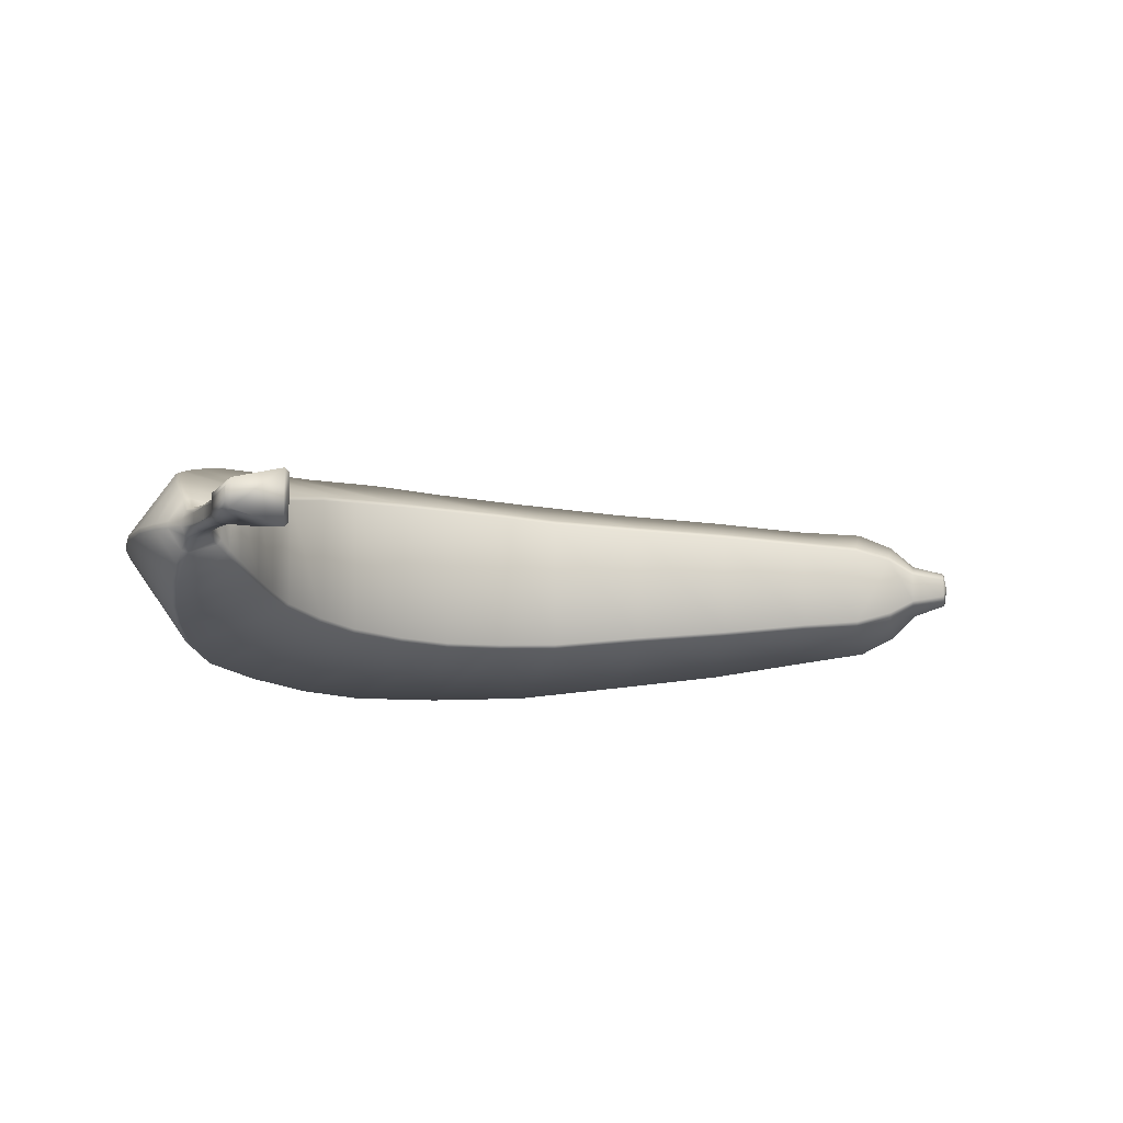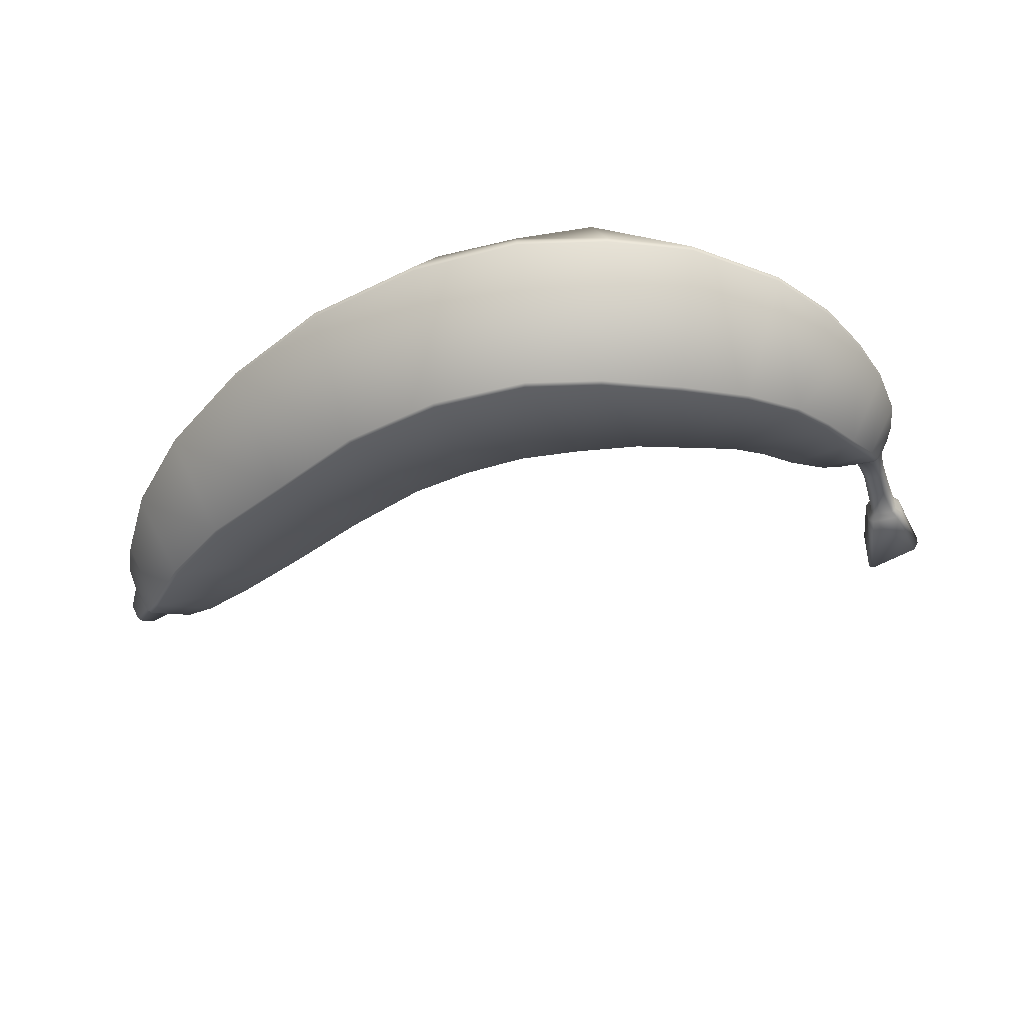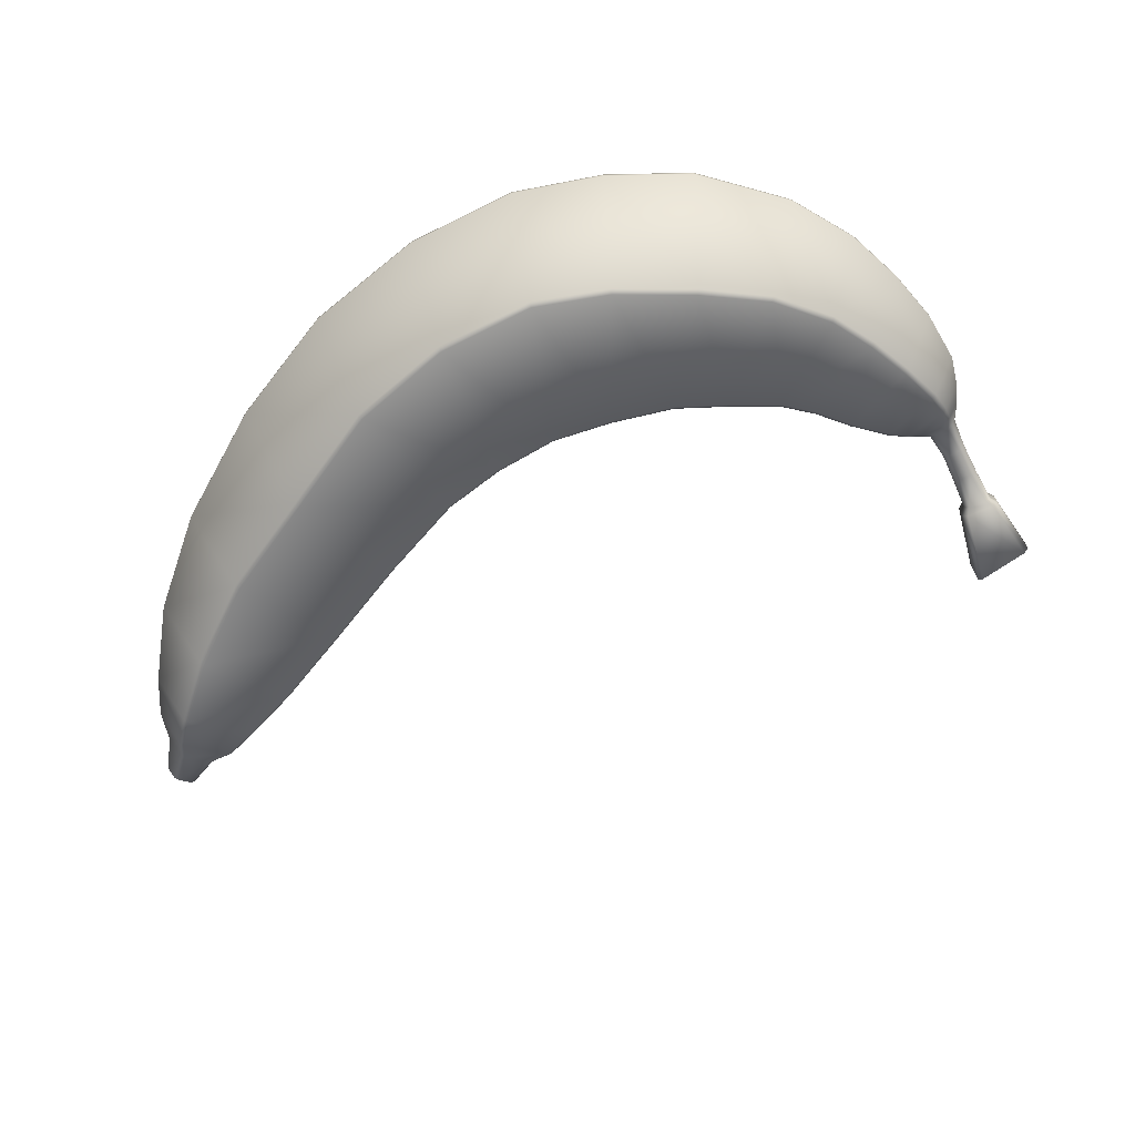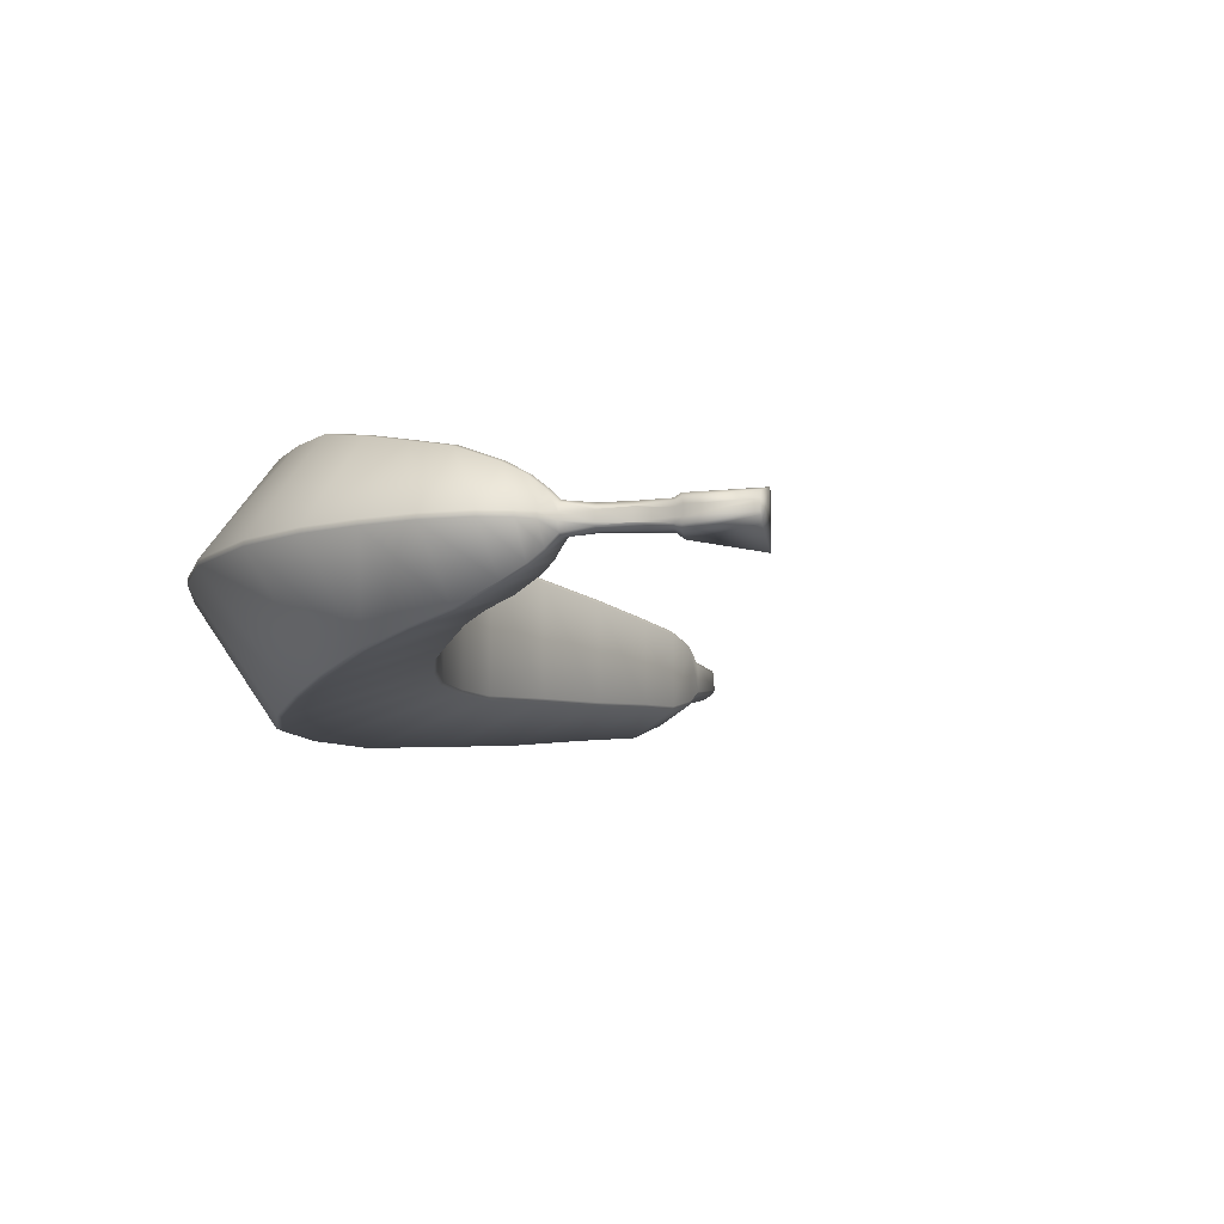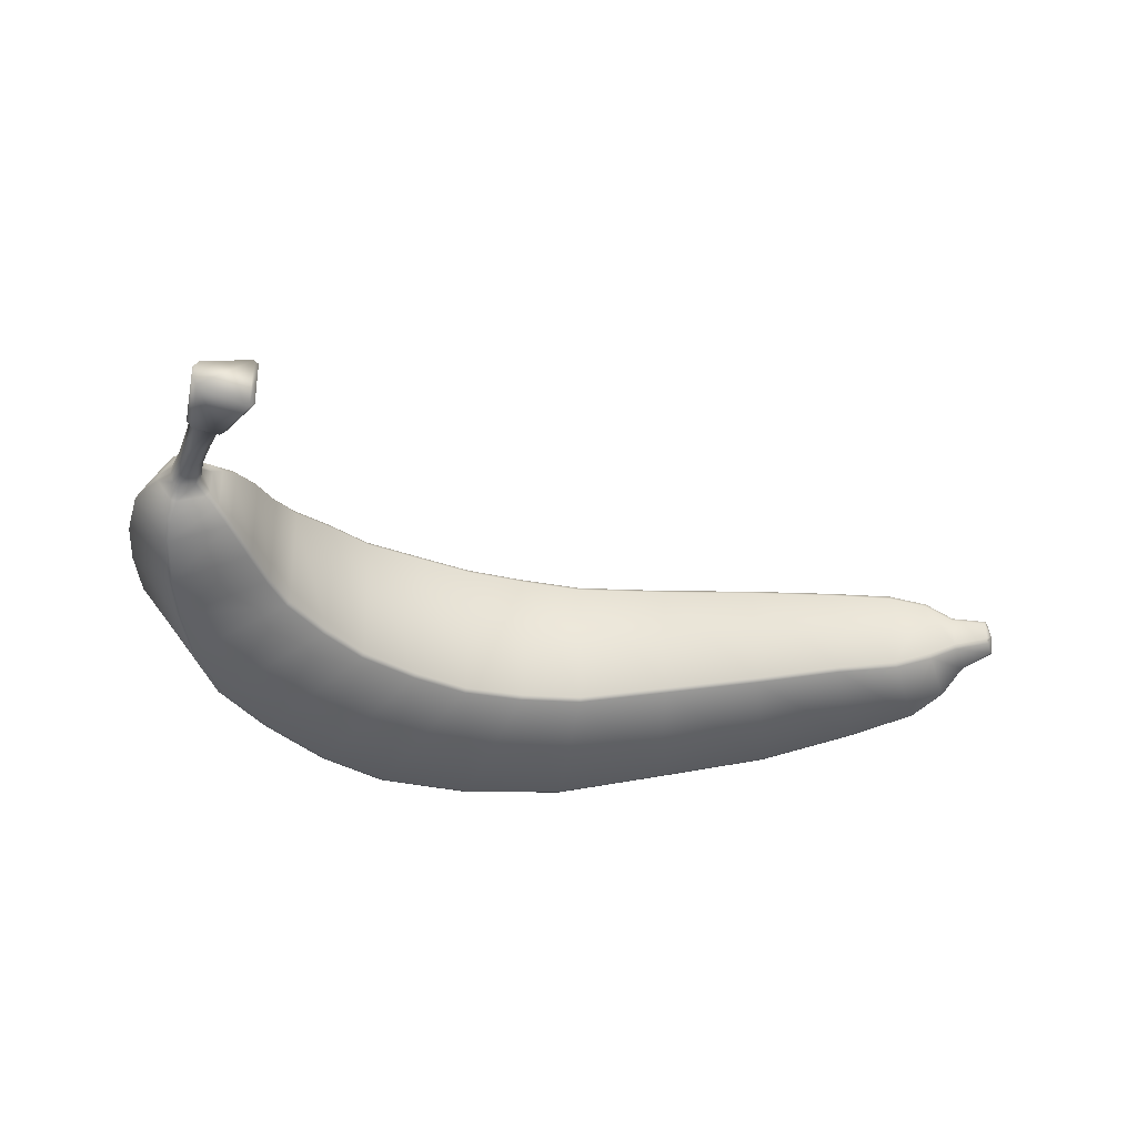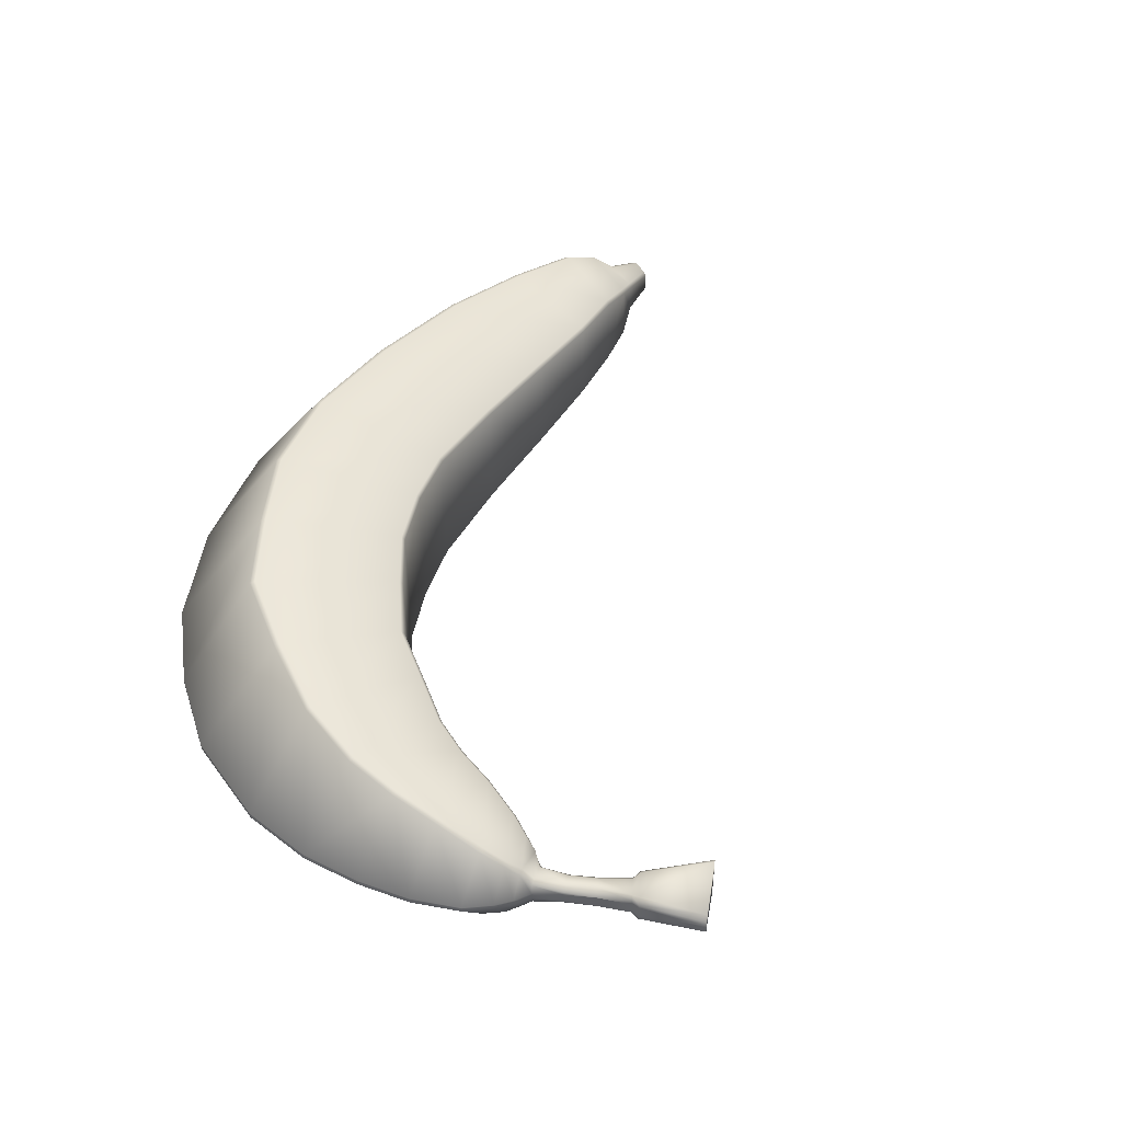
<metadata>
{"format":"obj","ext":"obj","renderer":"f3d","projection":"perspective","resolution":1024,"background":"white","views":[{"elev":-9.5,"azim":177.7,"up":"+Z"},{"elev":-43.1,"azim":43.4,"up":"+Z"},{"elev":-68.3,"azim":52.0,"up":"+Z"},{"elev":-10.3,"azim":125.2,"up":"+Z"},{"elev":-32.9,"azim":-174.8,"up":"+Z"},{"elev":46.7,"azim":123.1,"up":"+Z"}]}
</metadata>
<code>
v  -51.8 21.4 0.0024
v  -51.61 20.83 -1.886
v  -51.62 20.51 -1.934
v  -51.89 19.44 -0.3135
v  -51.92 19.62 0.0024
v  -51.15 22.67 -1.21
v  -51.11 22.58 -1.584
v  -51.48 21.07 -2.124
v  -51.15 22.67 1.215
v  -51.02 22.93 1.081
v  -51.02 22.93 -1.077
v  -51.61 20.83 1.891
v  -51.48 21.07 2.129
v  -51.11 22.58 1.588
v  -51.89 19.44 0.3182
v  -51.62 20.51 1.938
v  -48.41 17.26 -0.3135
v  -47.94 19.11 -3.123
v  -45.28 17.72 -5.879
v  -46.12 14.39 -0.3223
v  -47.81 19.67 -3.314
v  -47.07 22.64 -2.25
v  -43.81 23.59 -3.969
v  -45.15 18.26 -6.067
v  -46.98 22.99 -1.743
v  -46.98 22.99 1.748
v  -43.73 23.94 3.456
v  -43.73 23.94 -3.451
v  -47.07 22.64 2.255
v  -47.81 19.67 3.318
v  -45.15 18.26 6.072
v  -43.81 23.59 3.974
v  -47.94 19.11 3.128
v  -48.41 17.26 0.3182
v  -46.12 14.39 0.327
v  -45.28 17.72 5.883
v  -42.51 11.59 -0.3223
v  -41.37 16.11 -7.851
v  -33.47 13.21 -8.805
v  -34.14 6.719 -0.3005
v  -41.23 16.65 -8.039
v  -39.4 23.88 -5.188
v  -32.32 24.33 -5.74
v  -33.41 13.8 -8.996
v  -39.31 24.23 -4.67
v  -39.31 24.23 4.675
v  -32.28 24.69 5.251
v  -32.28 24.69 -5.246
v  -39.4 23.88 5.193
v  -41.23 16.65 8.044
v  -33.41 13.8 9
v  -32.32 24.33 5.745
v  -41.37 16.11 7.855
v  -42.51 11.59 0.327
v  -34.14 6.719 0.3052
v  -33.47 13.21 8.81
v  -22.23 10.72 -10.38
v  -22.41 2.712 -0.2966
v  -21.93 24.3 -6.71
v  -22.22 11.32 -10.57
v  -21.92 24.67 6.225
v  -21.92 24.67 -6.22
v  -22.22 11.32 10.58
v  -21.93 24.3 6.715
v  -22.41 2.712 0.3013
v  -22.23 10.72 10.39
v  -9.093 10.12 -11.85
v  -7.901 0.4597 -0.2834
v  -10.67 24.22 -7.527
v  -9.163 10.73 -12.03
v  -10.71 24.58 7.042
v  -10.71 24.58 -7.025
v  -8.998 9.885 11.9
v  -10.67 24.22 7.534
v  -7.898 0.4491 0.3095
v  -8.929 9.289 11.71
v  4.239 9.454 -13.24
v  6.647 0.468 -0.4373
v  0.184 24.59 -8.551
v  4.08 10.05 -13.44
v  0.0855 24.96 7.8
v  0.0855 24.96 -8.027
v  4.08 10.05 13.21
v  0.184 24.59 8.324
v  6.647 0.468 0.2102
v  4.239 9.454 13.01
v  16.17 11.74 -13.76
v  20.44 3.653 -0.3283
v  7.335 26.35 -8.829
v  15.87 12.26 -13.97
v  7.138 26.67 8.314
v  7.138 26.67 -8.309
v  15.23 12.65 13.98
v  7.328 26.34 8.838
v  20.43 3.658 0.3263
v  15.54 12.12 13.78
v  26.33 16.49 -14.03
v  31.99 9.194 -0.3293
v  14.09 29.03 -8.993
v  25.92 16.94 -14.24
v  13.83 29.31 8.48
v  13.83 29.31 -8.475
v  24.14 17.41 14.24
v  14.08 29.02 9.004
v  31.97 9.192 0.3263
v  24.57 16.98 14.04
v  32.83 22.56 -13.77
v  39.92 16.12 -0.3234
v  19.85 32.95 -8.83
v  32.37 22.95 -13.97
v  19.55 33.19 8.313
v  19.55 33.19 -8.308
v  32.34 22.36 13.97
v  19.84 32.95 8.837
v  39.91 16.11 0.3263
v  32.79 21.94 13.77
v  38.51 30.18 -13.08
v  46.31 23.97 -0.2908
v  25.49 37.68 -8.405
v  37.98 30.53 -13.27
v  25.42 37.61 7.929
v  25.16 37.87 -7.861
v  37.64 29.92 13.19
v  25.76 37.39 8.471
v  46.31 23.95 0.3673
v  38.18 29.61 12.98
v  42.82 37.42 -12.13
v  50.77 34.58 -0.3234
v  29.34 42.54 -7.749
v  42.24 37.64 -12.33
v  28.98 42.67 7.229
v  28.98 42.67 -7.213
v  42.26 37.65 12.23
v  29.35 42.54 7.763
v  50.77 34.59 0.3384
v  42.85 37.42 12.02
v  44.87 44.56 -10.41
v  51.92 42.87 -0.3236
v  32.85 47.57 -6.73
v  44.26 44.71 -10.61
v  32.47 47.67 6.209
v  32.47 47.67 -6.194
v  44.26 44.76 10.58
v  32.85 47.57 6.744
v  51.92 42.87 0.3381
v  44.87 44.61 10.37
v  51.45 49.77 -0.3216
v  45.21 50.43 -8.959
v  45.01 55.81 -7.69
v  50.3 55.73 -0.3216
v  44.59 50.49 -9.163
v  34.49 51.55 -5.864
v  35.73 55.97 -5.079
v  44.39 55.82 -7.894
v  34.1 51.59 -5.33
v  34.1 51.59 5.346
v  35.34 55.98 4.562
v  35.34 55.98 -4.545
v  34.49 51.55 5.88
v  44.59 50.49 9.179
v  44.39 55.82 7.911
v  35.73 55.97 5.096
v  45.21 50.43 8.976
v  51.45 49.77 0.3384
v  50.3 55.73 0.3384
v  45.01 55.81 7.707
v  44.39 60.88 -5.618
v  48.24 61.06 -0.3171
v  37.27 60.43 -3.792
v  43.75 60.84 -5.822
v  36.88 60.4 3.279
v  36.88 60.4 -3.262
v  43.75 60.84 5.838
v  37.27 60.43 3.808
v  48.24 61.06 0.3339
v  44.39 60.88 5.635
v  43.63 63.42 -4.159
v  46.05 63.78 -0.317
v  38.27 62.61 -2.864
v  43.01 63.33 -4.363
v  37.88 62.55 2.352
v  37.88 62.55 -2.335
v  43.01 63.33 4.38
v  38.27 62.61 2.881
v  46.05 63.78 0.3339
v  43.63 63.42 4.176
v  42.93 64.9 -2.805
v  44.48 65.18 -0.3907
v  39.12 64.03 -2.045
v  42.2 64.73 -3.049
v  38.67 63.93 1.409
v  38.67 63.93 -1.411
v  42.1 64.75 3.033
v  38.92 64.31 2.134
v  44.47 65.18 0.3837
v  42.84 64.92 2.796
v  42.43 66.17 -1.428
v  42.77 66.32 -0.43
v  39.94 65.5 -1.318
v  41.72 65.99 -1.755
v  39.47 65.38 0.7169
v  39.47 65.38 -0.6919
v  41.72 65.99 1.78
v  39.94 65.5 1.343
v  42.77 66.32 0.455
v  42.43 66.17 1.453
v  41.03 69.2 -0.901
v  41.11 69.23 -0.5693
v  39.07 68.58 -1.17
v  40.34 68.98 -1.388
v  38.52 68.41 0.4985
v  38.52 68.41 -0.4735
v  40.34 68.98 1.413
v  39.07 68.58 1.195
v  41.11 69.23 0.5943
v  41.03 69.2 0.926
v  39.61 72.45 -0.714
v  39.6 72.44 -0.7738
v  38.08 75.95 -1.014
v  38.09 76.07 -0.4453
v  38.86 72.1 -1.417
v  37.69 71.56 -1.266
v  35.8 74.62 -1.347
v  37.66 75.64 -1.449
v  37.05 71.26 -0.4466
v  37.05 71.26 0.4716
v  35.39 74.4 0.8814
v  35.39 74.4 -0.8569
v  37.69 71.56 1.291
v  38.86 72.1 1.442
v  37.66 75.64 1.473
v  35.8 74.62 1.371
v  39.6 72.44 0.7988
v  39.61 72.45 0.739
v  38.09 76.07 0.4698
v  38.08 75.95 1.038
v  38.25 76.91 -1.236
v  38.27 77.04 -0.5672
v  34.98 75.11 -1.894
v  37.72 76.53 -1.809
v  34.46 74.83 1.322
v  34.46 74.83 -1.298
v  37.72 76.53 1.834
v  34.98 75.11 1.919
v  38.27 77.04 0.5918
v  38.25 76.91 1.26
v  35.98 83.87 -0.8482
v  36.14 83.92 -0.5521
v  30.28 81.37 -3.113
v  35.56 83.68 -1.56
v  29.78 81.15 2.718
v  29.78 81.15 -2.693
v  35.56 83.68 1.585
v  30.28 81.37 3.138
v  36.14 83.92 0.5767
v  35.98 83.87 0.8727
o Cylinder001
g Cylinder001
f 1 2 3 4 5
f 1 6 7 8 2
f 1 9 10 11 6
f 1 12 13 14 9
f 1 5 15 16 12
f 17 18 19 20
f 21 22 23 24
f 25 26 27 28
f 29 30 31 32
f 33 34 35 36
f 37 38 39 40
f 41 42 43 44
f 45 46 47 48
f 49 50 51 52
f 53 54 55 56
f 40 39 57 58
f 44 43 59 60
f 48 47 61 62
f 52 51 63 64
f 56 55 65 66
f 58 57 67 68
f 60 59 69 70
f 62 61 71 72
f 64 63 73 74
f 66 65 75 76
f 68 67 77 78
f 70 69 79 80
f 72 71 81 82
f 74 73 83 84
f 76 75 85 86
f 78 77 87 88
f 80 79 89 90
f 82 81 91 92
f 84 83 93 94
f 86 85 95 96
f 88 87 97 98
f 90 89 99 100
f 92 91 101 102
f 94 93 103 104
f 96 95 105 106
f 98 97 107 108
f 100 99 109 110
f 102 101 111 112
f 104 103 113 114
f 106 105 115 116
f 108 107 117 118
f 110 109 119 120
f 112 111 121 122
f 114 113 123 124
f 116 115 125 126
f 118 117 127 128
f 120 119 129 130
f 122 121 131 132
f 124 123 133 134
f 126 125 135 136
f 128 127 137 138
f 130 129 139 140
f 132 131 141 142
f 134 133 143 144
f 136 135 145 146
f 147 148 149 150
f 151 152 153 154
f 155 156 157 158
f 159 160 161 162
f 163 164 165 166
f 150 149 167 168
f 154 153 169 170
f 158 157 171 172
f 162 161 173 174
f 166 165 175 176
f 18 17 4 3
f 34 33 16 15
f 30 29 14 13
f 26 25 11 10
f 22 21 8 7
f 19 38 37 20
f 23 42 41 24
f 27 46 45 28
f 31 50 49 32
f 35 54 53 36
f 137 148 147 138
f 139 152 151 140
f 141 156 155 142
f 143 160 159 144
f 145 164 163 146
f 168 167 177 178
f 170 169 179 180
f 172 171 181 182
f 174 173 183 184
f 176 175 185 186
f 178 177 187 188
f 180 179 189 190
f 182 181 191 192
f 184 183 193 194
f 186 185 195 196
f 188 187 197 198
f 190 189 199 200
f 192 191 201 202
f 194 193 203 204
f 196 195 205 206
f 198 197 207 208
f 200 199 209 210
f 202 201 211 212
f 204 203 213 214
f 206 205 215 216
f 217 218 219 220
f 221 222 223 224
f 225 226 227 228
f 229 230 231 232
f 233 234 235 236
f 207 218 217 208
f 209 222 221 210
f 211 226 225 212
f 213 230 229 214
f 215 234 233 216
f 219 237 238 220
f 223 239 240 224
f 227 241 242 228
f 231 243 244 232
f 235 245 246 236
f 2 8 3
f 5 4 15
f 12 16 13
f 9 14 10
f 6 11 7
f 37 54 35 20
f 18 21 24 19
f 22 25 28 23
f 26 29 32 27
f 30 33 36 31
f 40 55 54 37
f 38 41 44 39
f 42 45 48 43
f 46 49 52 47
f 50 53 56 51
f 58 65 55 40
f 39 44 60 57
f 43 48 62 59
f 47 52 64 61
f 51 56 66 63
f 68 75 65 58
f 57 60 70 67
f 59 62 72 69
f 61 64 74 71
f 63 66 76 73
f 78 85 75 68
f 67 70 80 77
f 69 72 82 79
f 71 74 84 81
f 73 76 86 83
f 88 95 85 78
f 77 80 90 87
f 79 82 92 89
f 81 84 94 91
f 83 86 96 93
f 98 105 95 88
f 87 90 100 97
f 89 92 102 99
f 91 94 104 101
f 93 96 106 103
f 108 115 105 98
f 97 100 110 107
f 99 102 112 109
f 101 104 114 111
f 103 106 116 113
f 118 125 115 108
f 107 110 120 117
f 109 112 122 119
f 111 114 124 121
f 113 116 126 123
f 128 135 125 118
f 117 120 130 127
f 119 122 132 129
f 121 124 134 131
f 123 126 136 133
f 147 164 145 138
f 127 130 140 137
f 129 132 142 139
f 131 134 144 141
f 133 136 146 143
f 150 165 164 147
f 148 151 154 149
f 152 155 158 153
f 156 159 162 157
f 160 163 166 161
f 168 175 165 150
f 149 154 170 167
f 153 158 172 169
f 157 162 174 171
f 161 166 176 173
f 21 18 3 8
f 17 34 15 4
f 33 30 13 16
f 29 26 10 14
f 25 22 7 11
f 27 32 49 46
f 23 28 45 42
f 19 24 41 38
f 20 35 34 17
f 31 36 53 50
f 138 145 135 128
f 137 140 151 148
f 139 142 155 152
f 141 144 159 156
f 143 146 163 160
f 175 168 178 185
f 167 170 180 177
f 169 172 182 179
f 171 174 184 181
f 173 176 186 183
f 185 178 188 195
f 177 180 190 187
f 179 182 192 189
f 181 184 194 191
f 183 186 196 193
f 195 188 198 205
f 187 190 200 197
f 189 192 202 199
f 191 194 204 201
f 193 196 206 203
f 205 198 208 215
f 197 200 210 207
f 199 202 212 209
f 201 204 214 211
f 203 206 216 213
f 234 217 220 235
f 230 233 236 231
f 207 210 221 218
f 215 208 217 234
f 213 216 233 230
f 211 214 229 226
f 209 212 225 222
f 218 221 224 219
f 226 229 232 227
f 222 225 228 223
f 219 224 240 237
f 235 220 238 245
f 231 236 246 243
f 227 232 244 241
f 223 228 242 239
f 237 247 248 238
f 239 249 250 240
f 241 251 252 242
f 243 253 254 244
f 245 255 256 246
f 240 250 247 237
f 238 248 255 245
f 246 256 253 243
f 244 254 251 241
f 242 252 249 239
f 256 255 248 247
f 247 250 253 256
f 250 249 254 253
f 249 252 251 254

</code>
